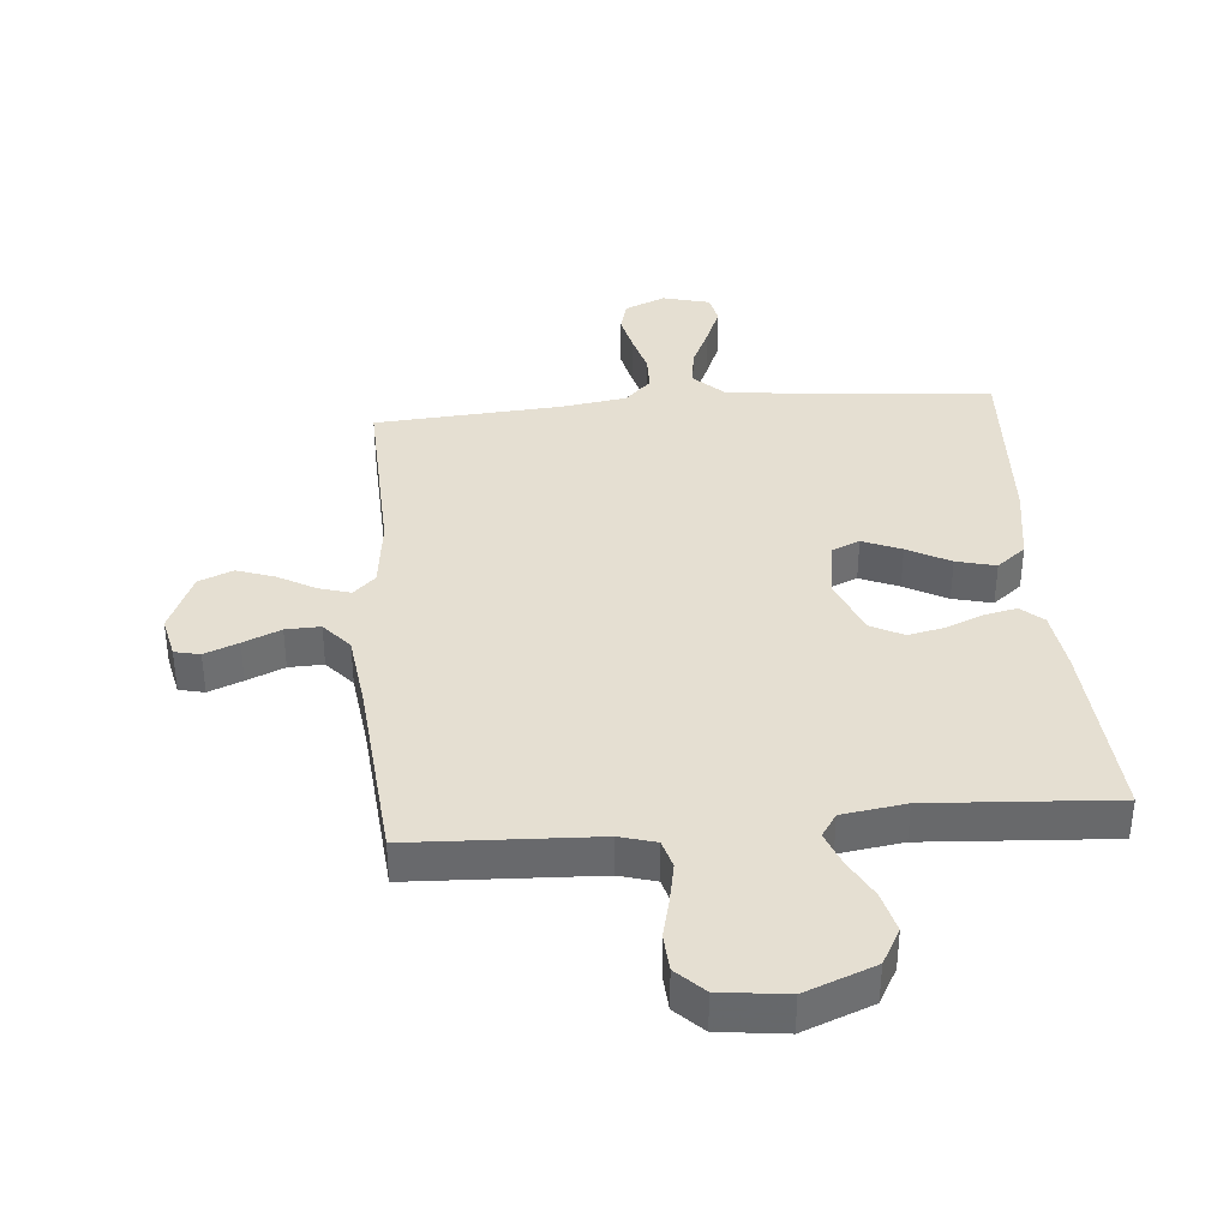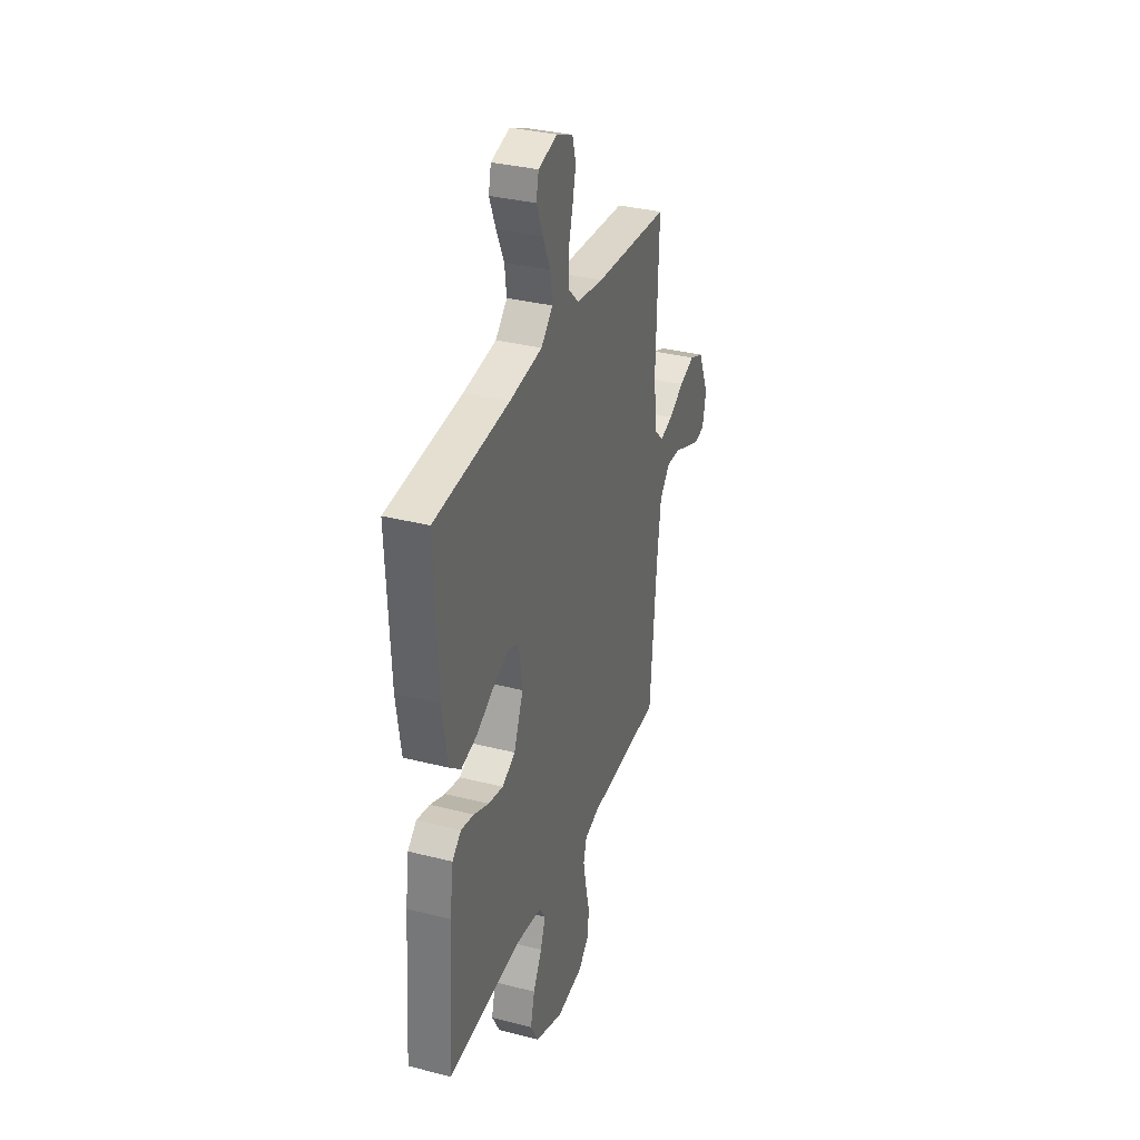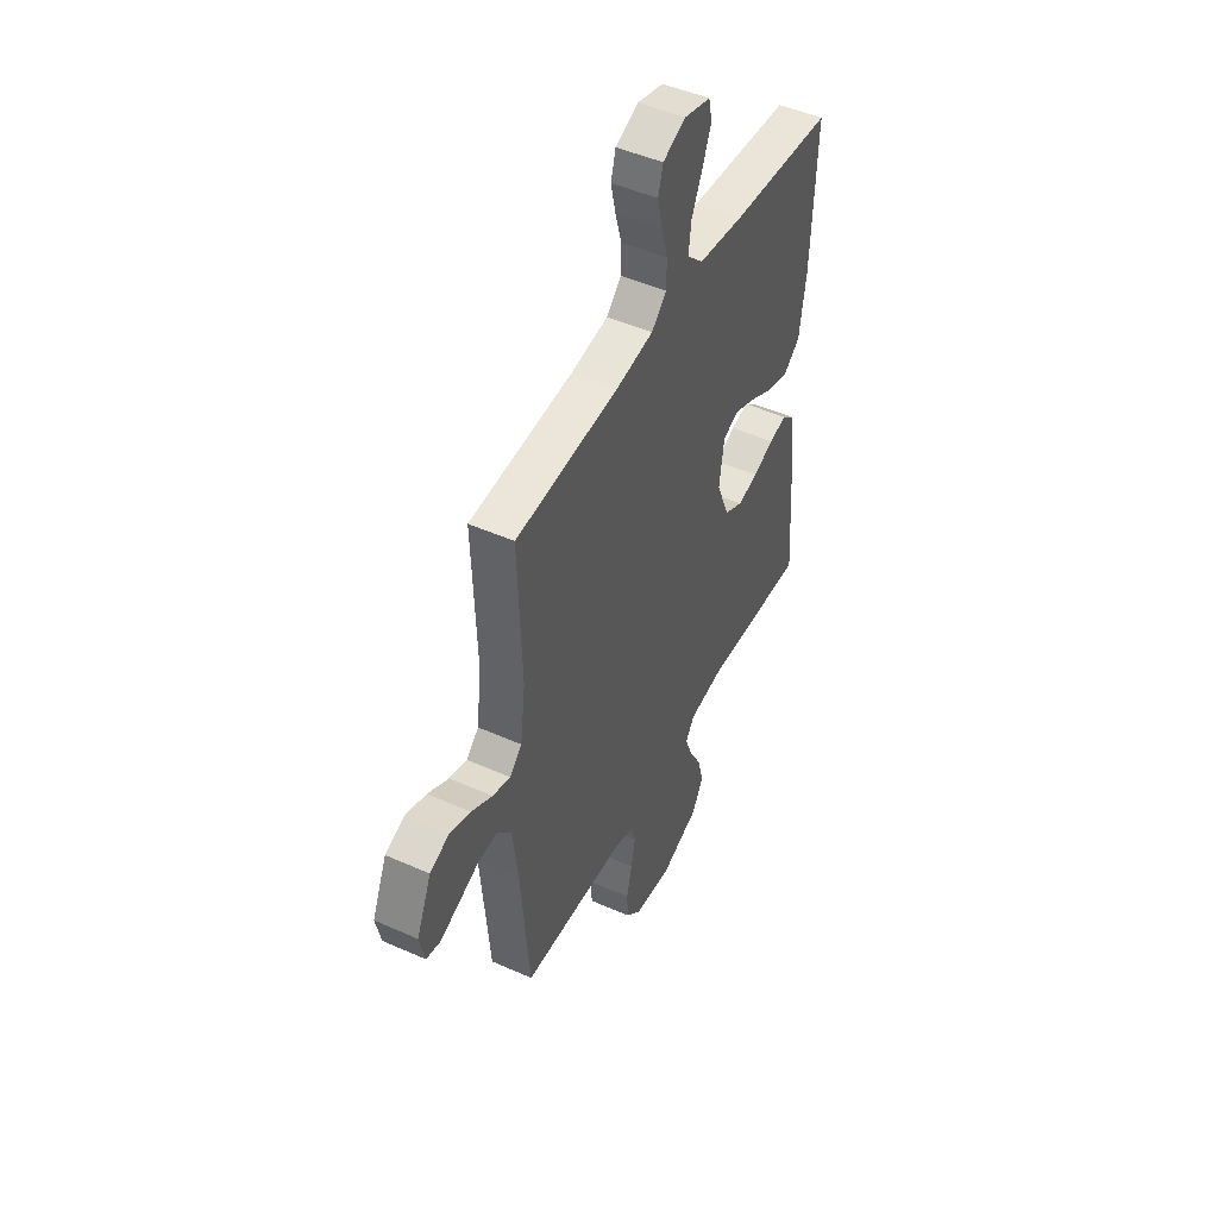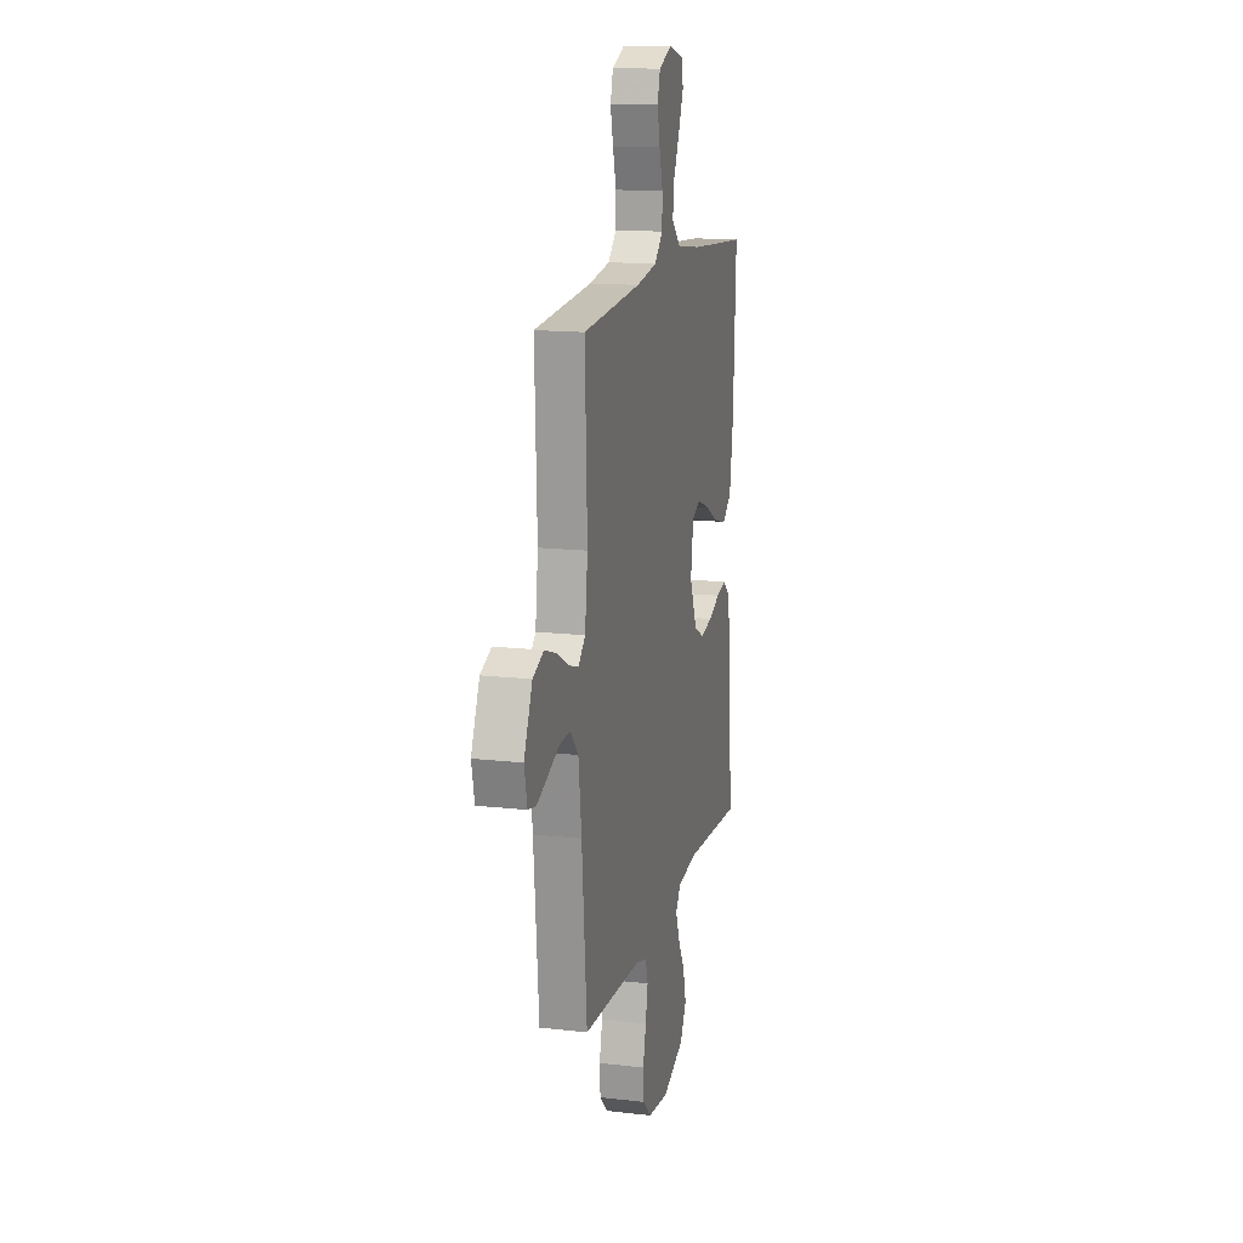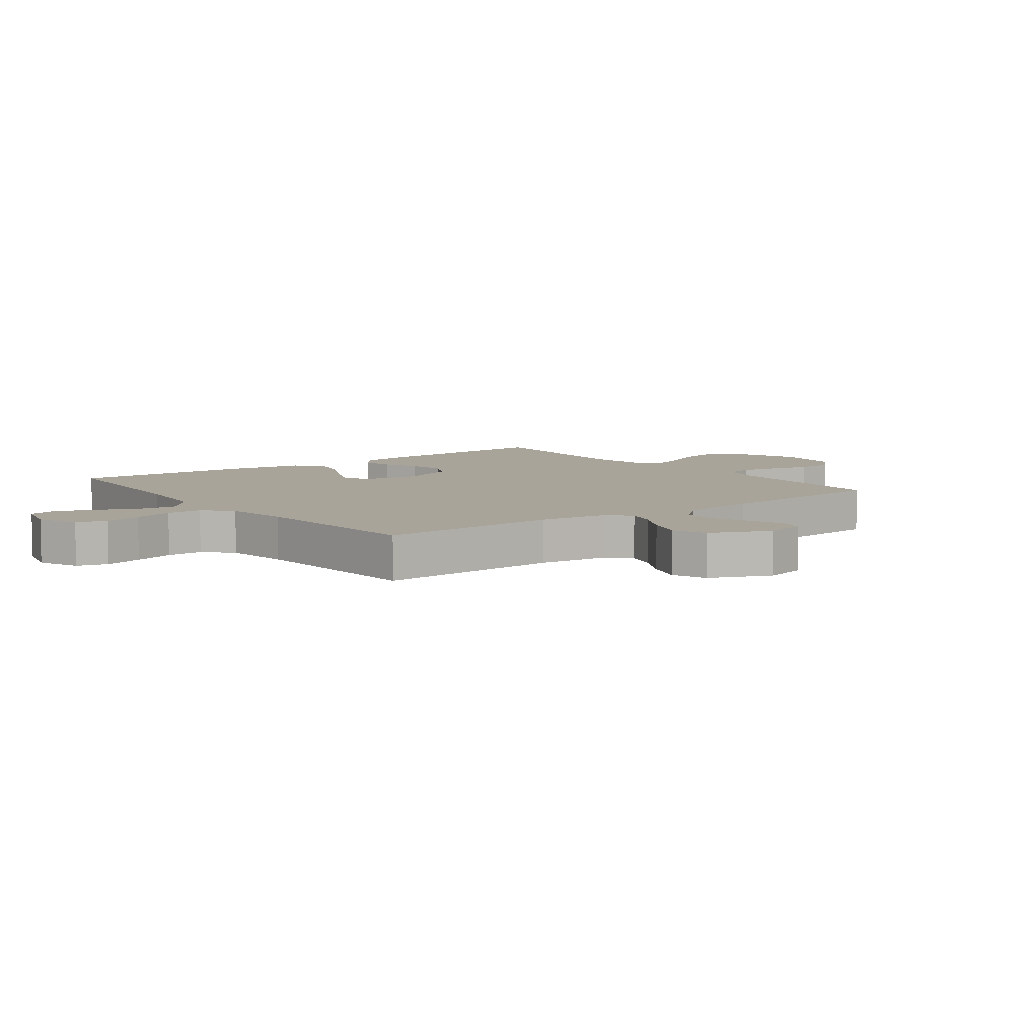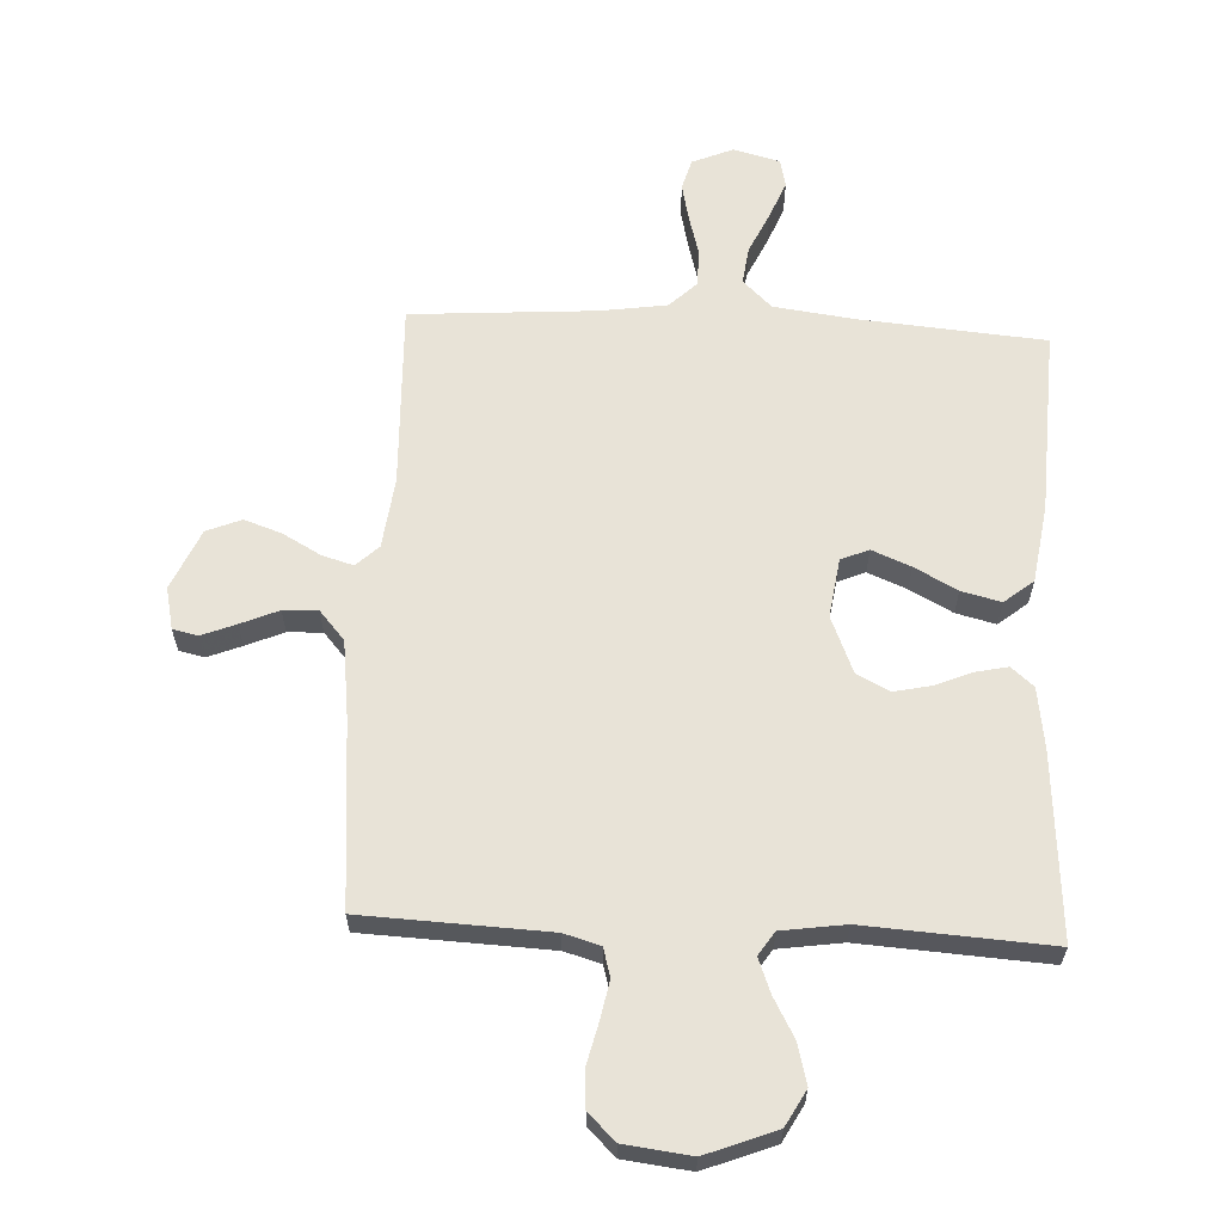
<metadata>
{"format":"obj","ext":"obj","renderer":"f3d","projection":"perspective","resolution":1024,"background":"white","views":[{"elev":37.5,"azim":175.1,"up":"+Y"},{"elev":33.6,"azim":-70.8,"up":"+Z"},{"elev":47.8,"azim":116.6,"up":"+Z"},{"elev":15.1,"azim":103.9,"up":"+Z"},{"elev":7.1,"azim":52.9,"up":"+Y"},{"elev":62.1,"azim":-177.2,"up":"+Y"}]}
</metadata>
<code>
v -0.5 0.07 0.5
v -0.2 0.07 0.525
v -0.069 0.07 0.542
v -0.022 0.07 0.587
v -0.03 0.07 0.648
v -0.061 0.07 0.715
v -0.086 0.07 0.777
v -0.076 0.07 0.823
v 0 0.07 0.843
v 0.066 0.07 0.815
v 0.08 0.07 0.765
v 0.066 0.07 0.703
v 0.048 0.07 0.638
v 0.049 0.07 0.579
v 0.092 0.07 0.537
v 0.2 0.07 0.521
v 0.5 0.07 0.5
v 0.489 0.07 0.2
v 0.503 0.07 0.085
v 0.539 0.07 0.051
v 0.59 0.07 0.066
v 0.651 0.07 0.1
v 0.712 0.07 0.121
v 0.768 0.07 0.098
v 0.811 0.07 0
v 0.796 0.07 -0.068
v 0.755 0.07 -0.077
v 0.7 0.07 -0.055
v 0.639 0.07 -0.029
v 0.583 0.07 -0.027
v 0.542 0.07 -0.074
v 0.526 0.07 -0.2
v 0.5 0.07 -0.5
v 0.2 0.07 -0.513
v 0.141 0.07 -0.53
v 0.128 0.07 -0.576
v 0.14 0.07 -0.638
v 0.156 0.07 -0.705
v 0.152 0.07 -0.765
v 0.108 0.07 -0.808
v 0 0.07 -0.821
v -0.113 0.07 -0.777
v -0.145 0.07 -0.719
v -0.128 0.07 -0.653
v -0.093 0.07 -0.589
v -0.072 0.07 -0.534
v -0.097 0.07 -0.496
v -0.2 0.07 -0.481
v -0.5 0.07 -0.5
v -0.478 0.07 -0.2
v -0.464 0.07 -0.101
v -0.428 0.07 -0.07
v -0.376 0.07 -0.081
v -0.316 0.07 -0.106
v -0.256 0.07 -0.119
v -0.203 0.07 -0.092
v -0.165 0.07 0
v -0.179 0.07 0.096
v -0.224 0.07 0.115
v -0.287 0.07 0.089
v -0.356 0.07 0.052
v -0.42 0.07 0.036
v -0.467 0.07 0.074
v -0.486 0.07 0.2
v -0.5 0 0.5
v -0.2 0 0.525
v -0.069 0 0.542
v -0.022 0 0.587
v -0.03 0 0.648
v -0.061 0 0.715
v -0.086 0 0.777
v -0.076 0 0.823
v 0 0 0.843
v 0.066 0 0.815
v 0.08 0 0.765
v 0.066 0 0.703
v 0.048 0 0.638
v 0.049 0 0.579
v 0.092 0 0.537
v 0.2 0 0.521
v 0.5 0 0.5
v 0.489 0 0.2
v 0.503 0 0.085
v 0.539 0 0.051
v 0.59 0 0.066
v 0.651 0 0.1
v 0.712 0 0.121
v 0.768 0 0.098
v 0.811 0 0
v 0.796 0 -0.068
v 0.755 0 -0.077
v 0.7 0 -0.055
v 0.639 0 -0.029
v 0.583 0 -0.027
v 0.542 0 -0.074
v 0.526 0 -0.2
v 0.5 0 -0.5
v 0.2 0 -0.513
v 0.141 0 -0.53
v 0.128 0 -0.576
v 0.14 0 -0.638
v 0.156 0 -0.705
v 0.152 0 -0.765
v 0.108 0 -0.808
v 0 0 -0.821
v -0.113 0 -0.777
v -0.145 0 -0.719
v -0.128 0 -0.653
v -0.093 0 -0.589
v -0.072 0 -0.534
v -0.097 0 -0.496
v -0.2 0 -0.481
v -0.5 0 -0.5
v -0.478 0 -0.2
v -0.464 0 -0.101
v -0.428 0 -0.07
v -0.376 0 -0.081
v -0.316 0 -0.106
v -0.256 0 -0.119
v -0.203 0 -0.092
v -0.165 0 0
v -0.179 0 0.096
v -0.224 0 0.115
v -0.287 0 0.089
v -0.356 0 0.052
v -0.42 0 0.036
v -0.467 0 0.074
v -0.486 0 0.2
f 64 1 2
f 63 64 2
f 62 63 2
f 61 62 2
f 60 61 2
f 59 60 2 3
f 58 59 3 4
f 57 58 4
f 52 53 54
f 51 52 54
f 50 51 54
f 49 50 54
f 48 49 54
f 47 48 54 55
f 46 47 55 56
f 43 44 45
f 42 43 45
f 41 42 45
f 40 41 45
f 39 40 45
f 38 39 45
f 37 38 45
f 36 37 45 46
f 46 56 57
f 36 46 57
f 35 36 57
f 32 33 34
f 35 57 4
f 34 35 4
f 32 34 4
f 31 32 4
f 27 28 29
f 26 27 29
f 25 26 29
f 24 25 29
f 23 24 29
f 22 23 29
f 21 22 29
f 20 21 29 30
f 16 17 18
f 15 16 18 19
f 14 15 19
f 11 12 13
f 10 11 13
f 9 10 13
f 8 9 13
f 7 8 13
f 6 7 13
f 5 6 13
f 5 13 14
f 4 5 14 19
f 19 20 30 31
f 4 19 31
f 66 65 128
f 66 128 127
f 66 127 126
f 66 126 125
f 66 125 124
f 67 66 124 123
f 68 67 123 122
f 68 122 121
f 118 117 116
f 118 116 115
f 118 115 114
f 118 114 113
f 118 113 112
f 119 118 112 111
f 120 119 111 110
f 109 108 107
f 109 107 106
f 109 106 105
f 109 105 104
f 109 104 103
f 109 103 102
f 109 102 101
f 110 109 101 100
f 121 120 110
f 121 110 100
f 121 100 99
f 98 97 96
f 68 121 99
f 68 99 98
f 68 98 96
f 68 96 95
f 93 92 91
f 93 91 90
f 93 90 89
f 93 89 88
f 93 88 87
f 93 87 86
f 93 86 85
f 94 93 85 84
f 82 81 80
f 83 82 80 79
f 83 79 78
f 77 76 75
f 77 75 74
f 77 74 73
f 77 73 72
f 77 72 71
f 77 71 70
f 77 70 69
f 78 77 69
f 83 78 69 68
f 95 94 84 83
f 95 83 68
f 1 65 66 2
f 2 66 67 3
f 3 67 68 4
f 4 68 69 5
f 5 69 70 6
f 6 70 71 7
f 7 71 72 8
f 8 72 73 9
f 9 73 74 10
f 10 74 75 11
f 11 75 76 12
f 12 76 77 13
f 13 77 78 14
f 14 78 79 15
f 15 79 80 16
f 16 80 81 17
f 17 81 82 18
f 18 82 83 19
f 19 83 84 20
f 20 84 85 21
f 21 85 86 22
f 22 86 87 23
f 23 87 88 24
f 24 88 89 25
f 25 89 90 26
f 26 90 91 27
f 27 91 92 28
f 28 92 93 29
f 29 93 94 30
f 30 94 95 31
f 31 95 96 32
f 32 96 97 33
f 33 97 98 34
f 34 98 99 35
f 35 99 100 36
f 36 100 101 37
f 37 101 102 38
f 38 102 103 39
f 39 103 104 40
f 40 104 105 41
f 41 105 106 42
f 42 106 107 43
f 43 107 108 44
f 44 108 109 45
f 45 109 110 46
f 46 110 111 47
f 47 111 112 48
f 48 112 113 49
f 49 113 114 50
f 50 114 115 51
f 51 115 116 52
f 52 116 117 53
f 53 117 118 54
f 54 118 119 55
f 55 119 120 56
f 56 120 121 57
f 57 121 122 58
f 58 122 123 59
f 59 123 124 60
f 60 124 125 61
f 61 125 126 62
f 62 126 127 63
f 63 127 128 64
f 64 128 65 1

</code>
